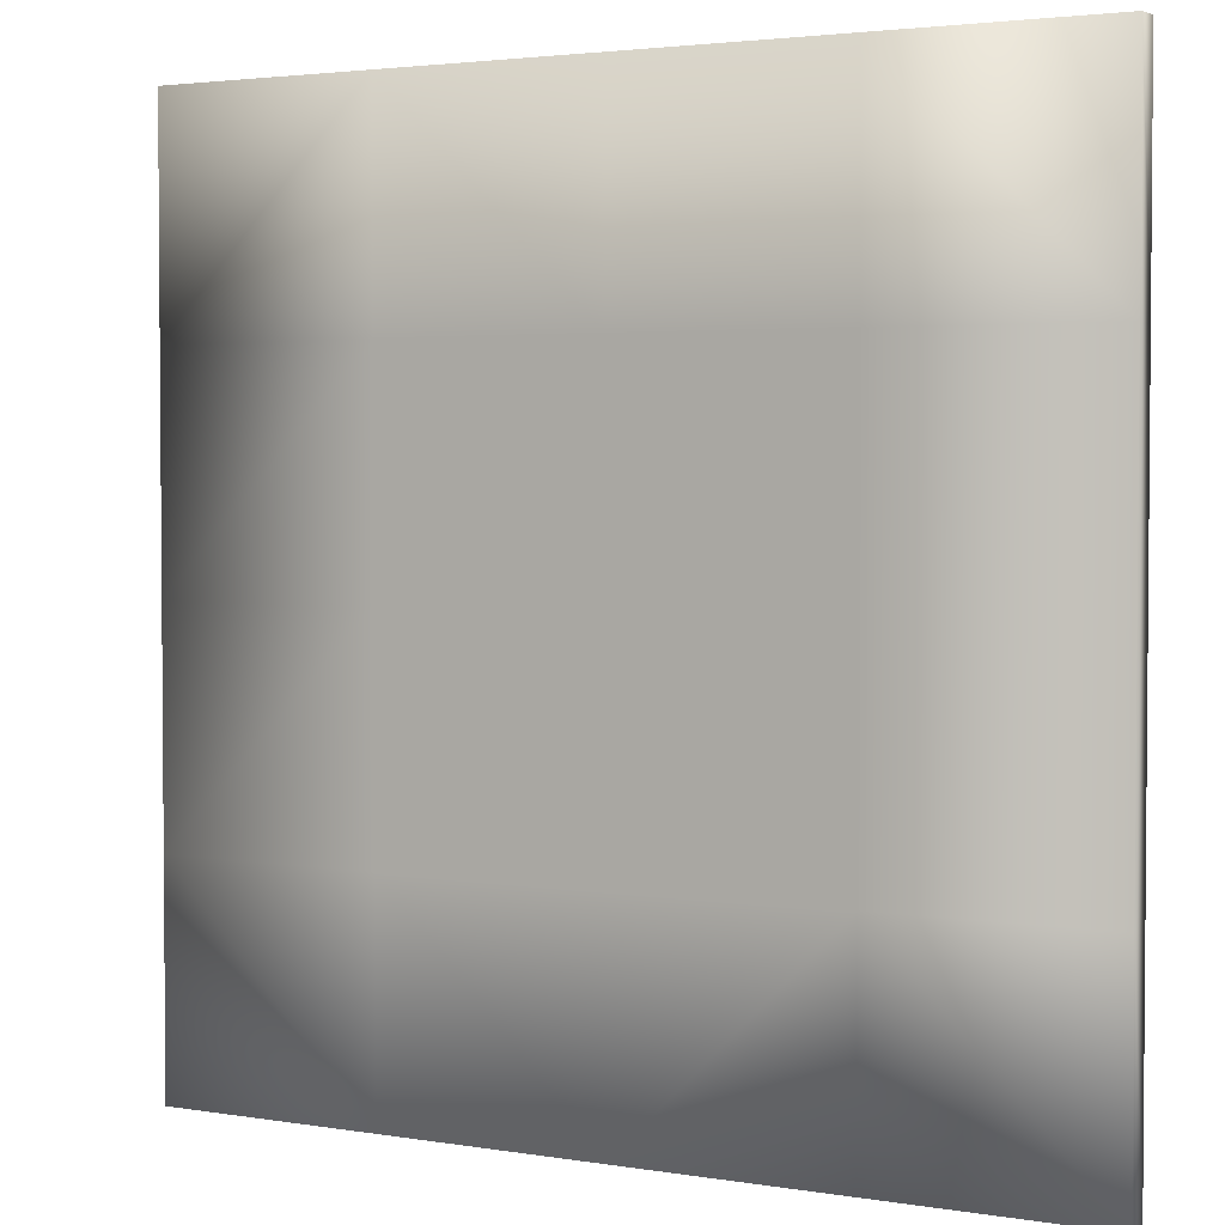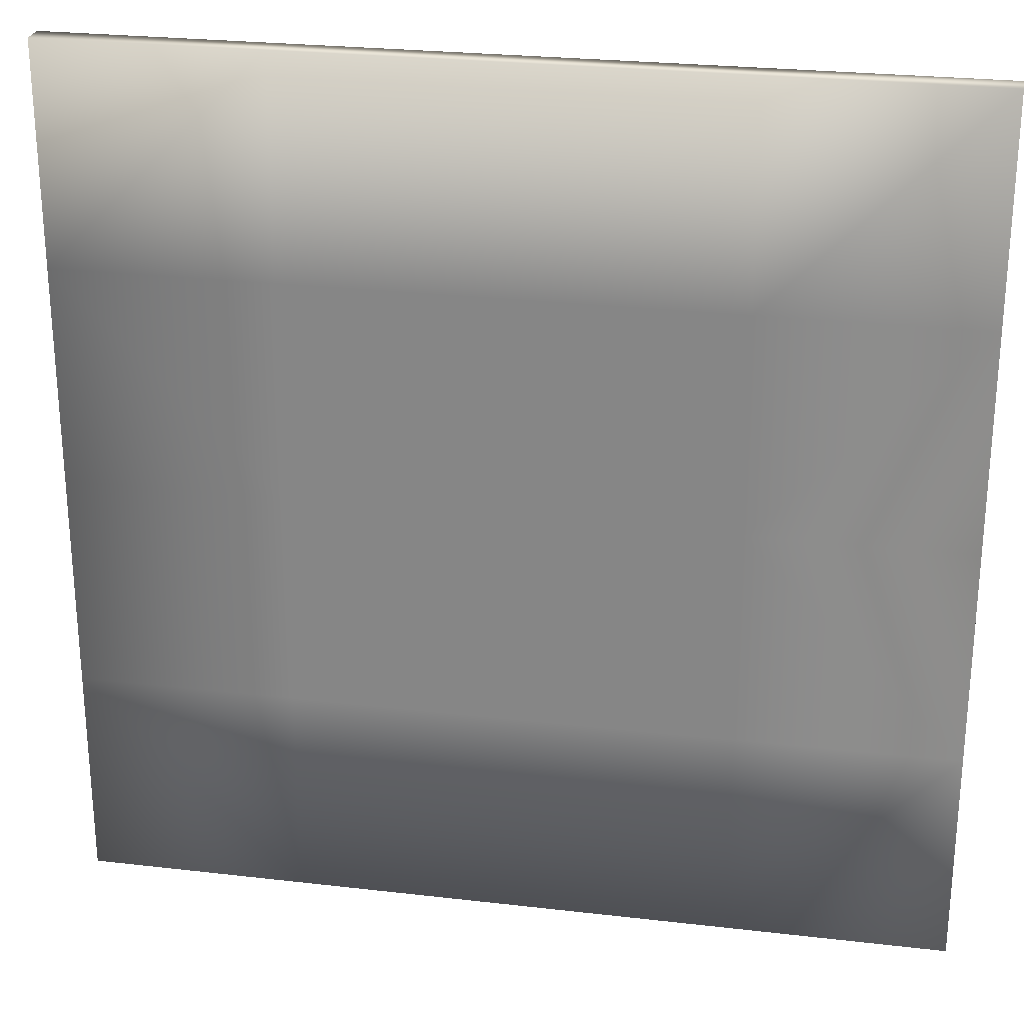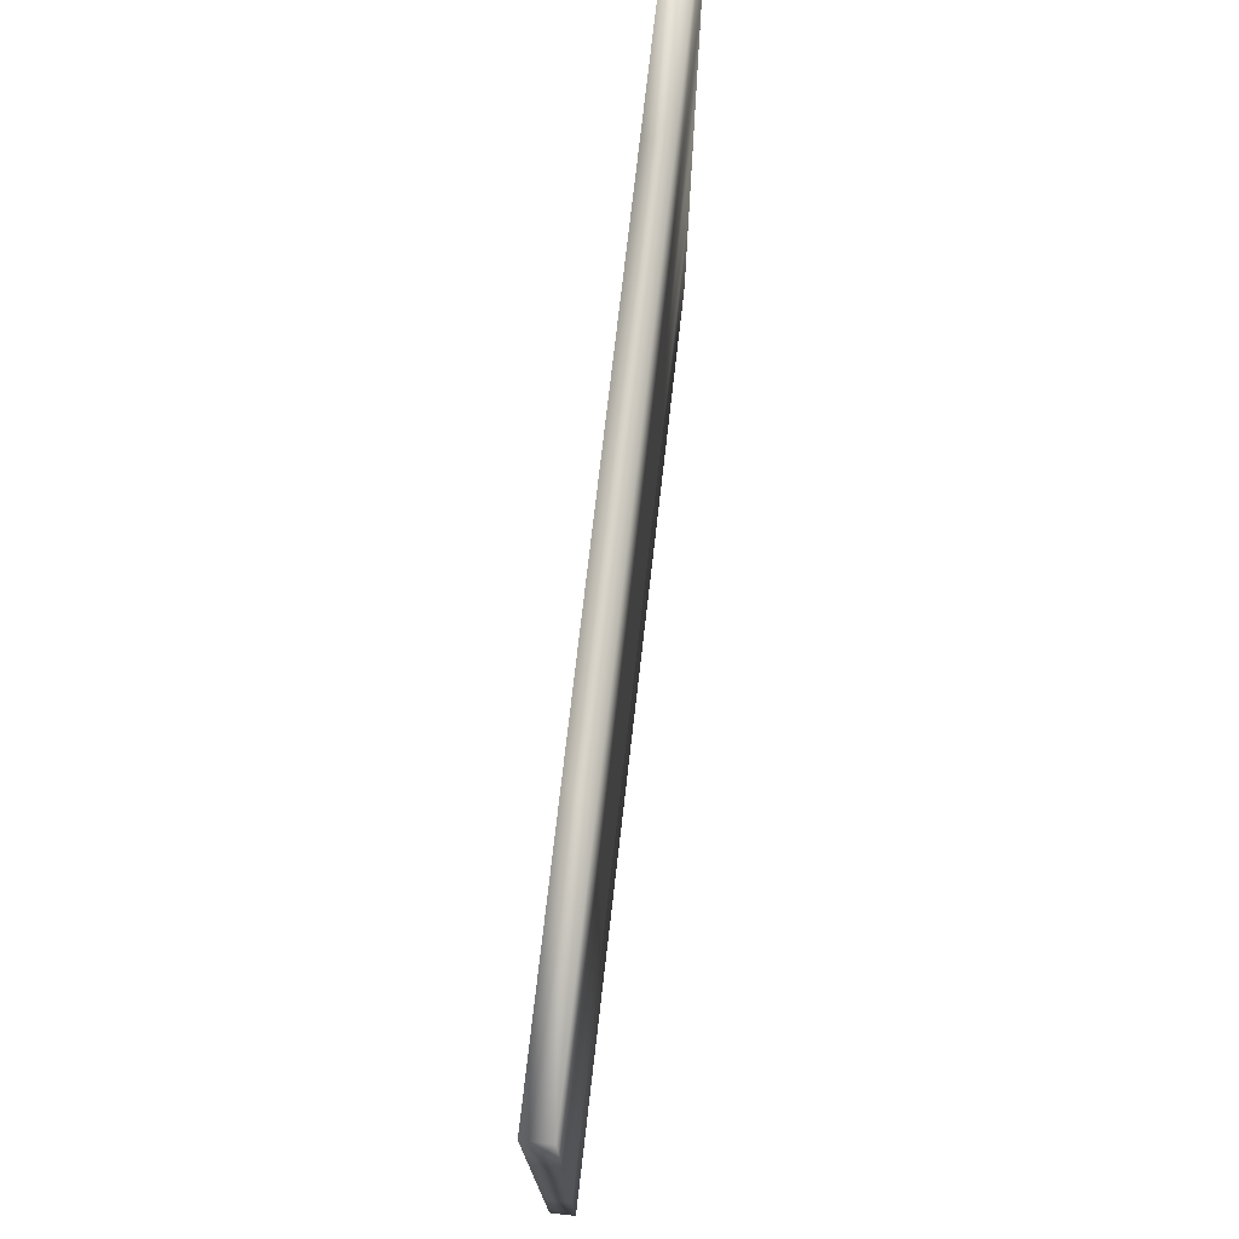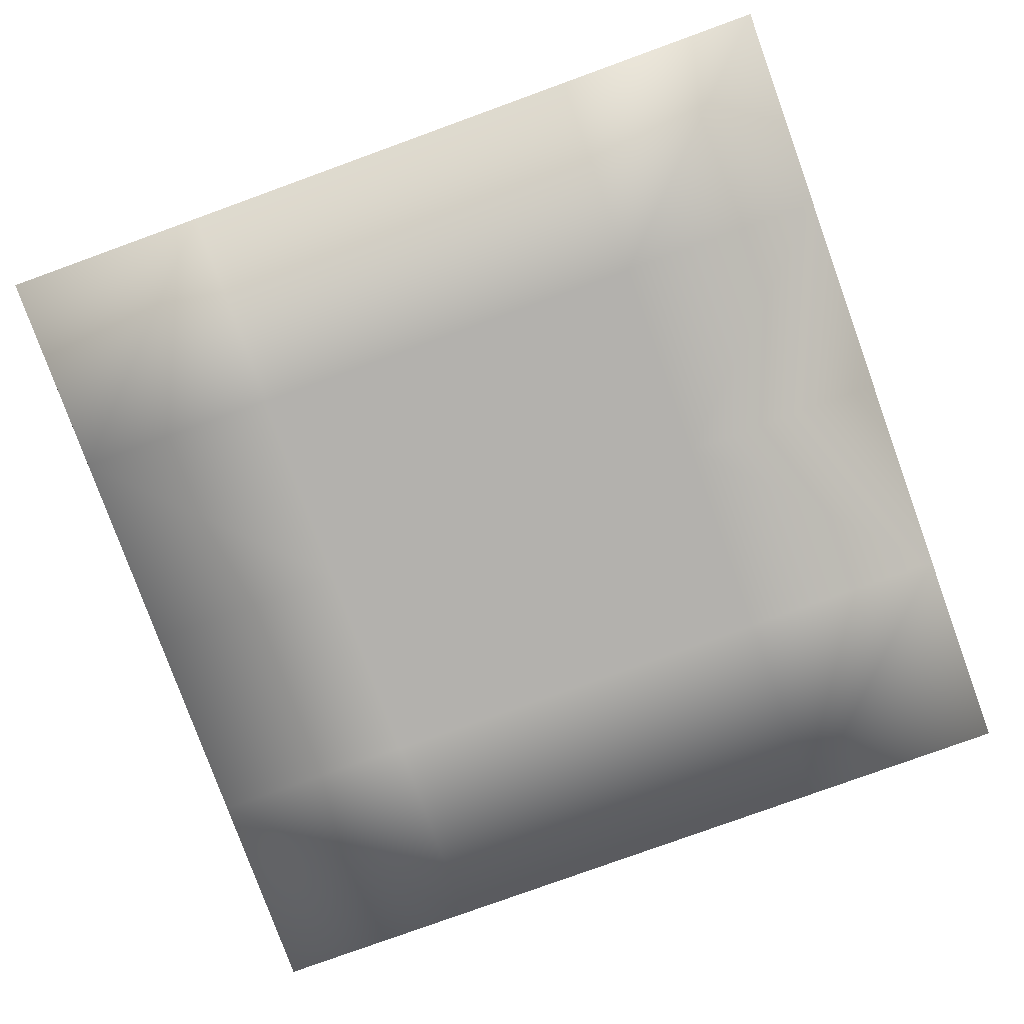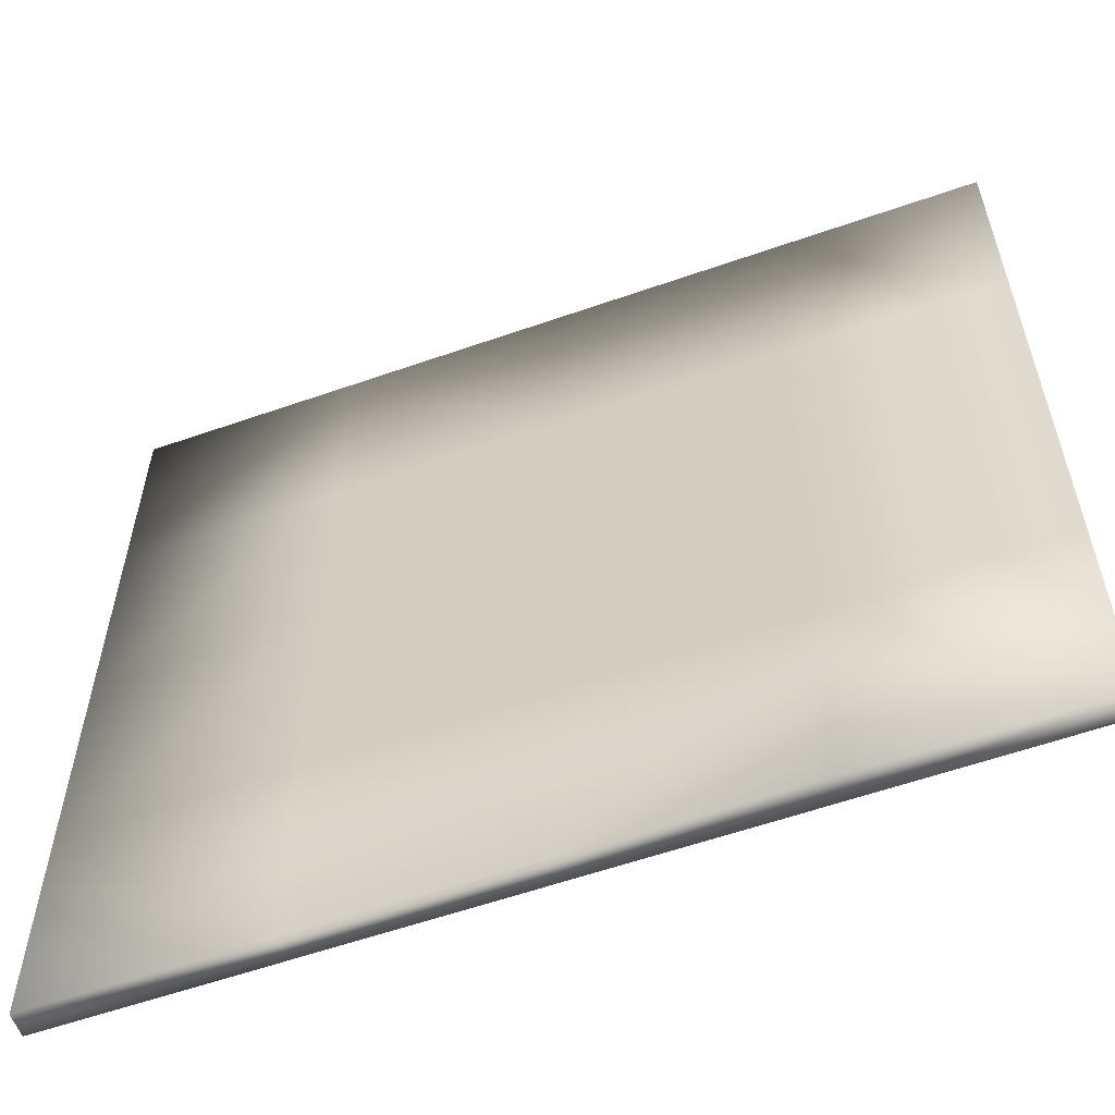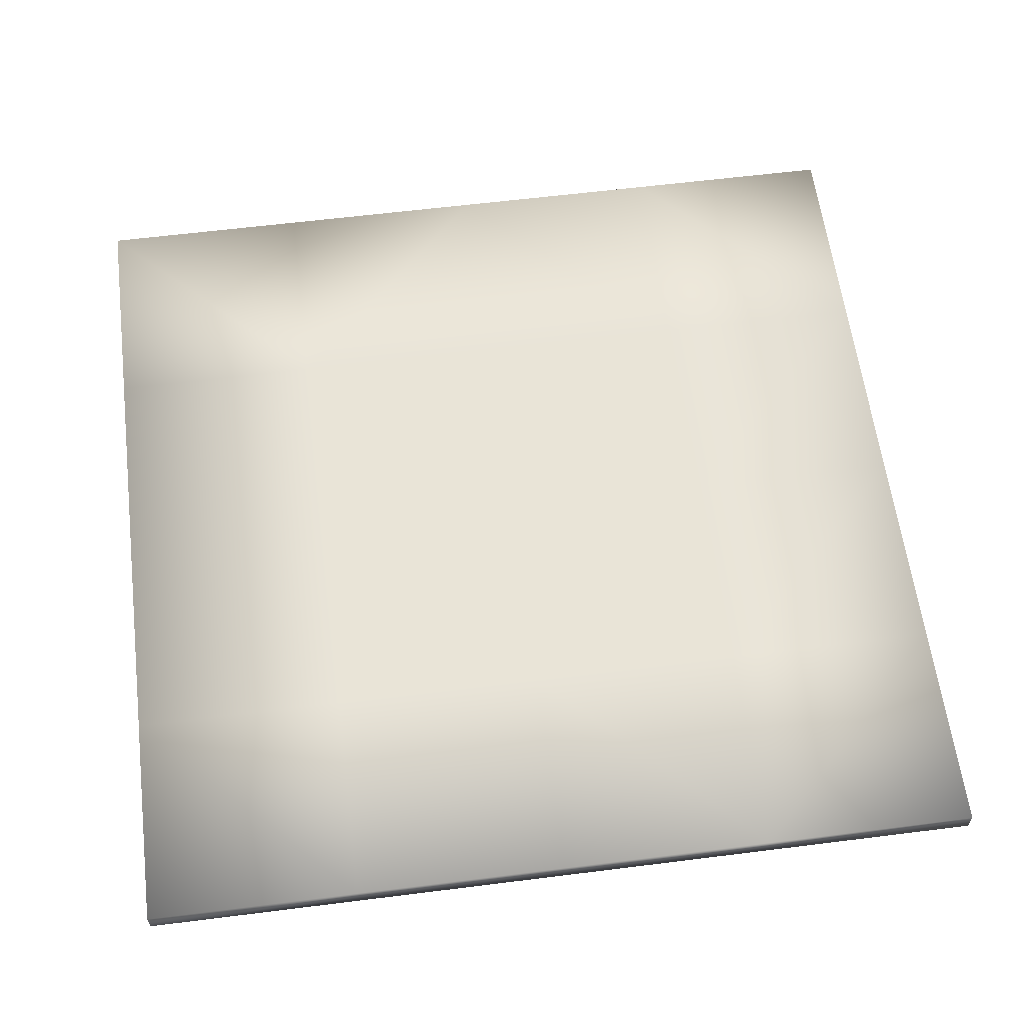
<metadata>
{"format":"obj","ext":"obj","renderer":"f3d","projection":"perspective","resolution":1024,"background":"white","views":[{"elev":2.9,"azim":-150.4,"up":"+Z"},{"elev":25.9,"azim":10.5,"up":"+Z"},{"elev":76.2,"azim":-83.4,"up":"+Z"},{"elev":-79.3,"azim":19.9,"up":"+Y"},{"elev":-58.5,"azim":-160.1,"up":"+Z"},{"elev":61.0,"azim":-7.3,"up":"+Y"}]}
</metadata>
<code>
o Cube.003
v -74.67 -1.33 -74.67
v -74.67 -1.33 74.67
v 74.67 -1.33 74.67
v 74.67 -1.33 -74.67
v -74.67 -5.33 -74.67
v -74.67 -5.33 74.67
v 74.67 -5.33 74.67
v 74.67 -5.33 -74.67
v 1.5e-05 -1.33 74.67
v -74.67 -1.33 -1.2e-05
v -6e-06 -1.33 -74.67
v 74.67 -1.33 -3e-05
v 4e-06 -1.33 -1.8e-05
v -37.34 -1.33 74.67
v 37.34 -1.33 74.67
v -74.67 -1.33 -37.34
v -74.67 -1.33 37.34
v -37.34 -1.33 -74.67
v 37.34 -1.33 -74.67
v 74.67 -1.33 37.34
v 74.67 -1.33 -37.34
v 1e-05 -1.33 37.34
v -37.34 -1.33 -1.5e-05
v -1e-06 -1.33 -37.34
v 37.34 -1.33 -2.4e-05
v -37.34 -1.33 37.34
v -37.34 -1.33 -37.34
v 37.34 -1.33 37.34
v 37.34 -1.33 -37.34
v -74.67 -5.33 3.3e-05
v 4.5e-05 -5.33 74.67
v 74.67 -5.33 -1.8e-05
v -1.5e-05 -5.33 -74.67
v 1.8e-05 -5.33 8e-06
v -74.67 -5.33 -37.34
v -74.67 -5.33 37.34
v -37.34 -5.33 74.67
v 37.34 -5.33 74.67
v 74.67 -5.33 37.34
v 74.67 -5.33 -37.34
v -37.34 -5.33 -74.67
v 37.34 -5.33 -74.67
v 37.34 -5.33 -5e-06
v 1e-06 -5.33 -37.34
v -37.34 -5.33 2.1e-05
v 3.1e-05 -5.33 37.34
v 37.34 -5.33 -37.34
v -37.34 -5.33 -37.34
v 37.34 -5.33 37.34
v -37.34 -5.33 37.34
f 19 29 21
f 19 21 4
f 29 25 21
f 25 12 21
f 11 24 29
f 11 29 19
f 24 13 29
f 13 25 29
f 25 28 12
f 28 20 12
f 28 15 20
f 15 3 20
f 13 22 28
f 13 28 25
f 22 9 15
f 22 15 28
f 18 27 11
f 27 24 11
f 27 23 13
f 27 13 24
f 1 16 27
f 1 27 18
f 16 10 23
f 16 23 27
f 23 26 22
f 23 22 13
f 26 14 9
f 26 9 22
f 10 17 26
f 10 26 23
f 17 2 14
f 17 14 26
f 36 50 37
f 36 37 6
f 50 46 31
f 50 31 37
f 30 45 36
f 45 50 36
f 45 34 50
f 34 46 50
f 46 49 38
f 46 38 31
f 49 39 7
f 49 7 38
f 34 43 49
f 34 49 46
f 43 32 39
f 43 39 49
f 35 48 30
f 48 45 30
f 48 44 45
f 44 34 45
f 5 41 35
f 41 48 35
f 41 33 48
f 33 44 48
f 44 47 34
f 47 43 34
f 47 40 43
f 40 32 43
f 33 42 44
f 42 47 44
f 42 8 40
f 42 40 47
f 1 18 41
f 1 41 5
f 11 33 18
f 33 41 18
f 11 19 42
f 11 42 33
f 4 8 42
f 4 42 19
f 4 21 8
f 21 40 8
f 12 32 40
f 12 40 21
f 12 20 32
f 20 39 32
f 3 7 20
f 7 39 20
f 3 15 38
f 3 38 7
f 9 31 15
f 31 38 15
f 9 14 37
f 9 37 31
f 2 6 14
f 6 37 14
f 2 17 36
f 2 36 6
f 10 30 17
f 30 36 17
f 10 16 35
f 10 35 30
f 1 5 16
f 5 35 16

</code>
